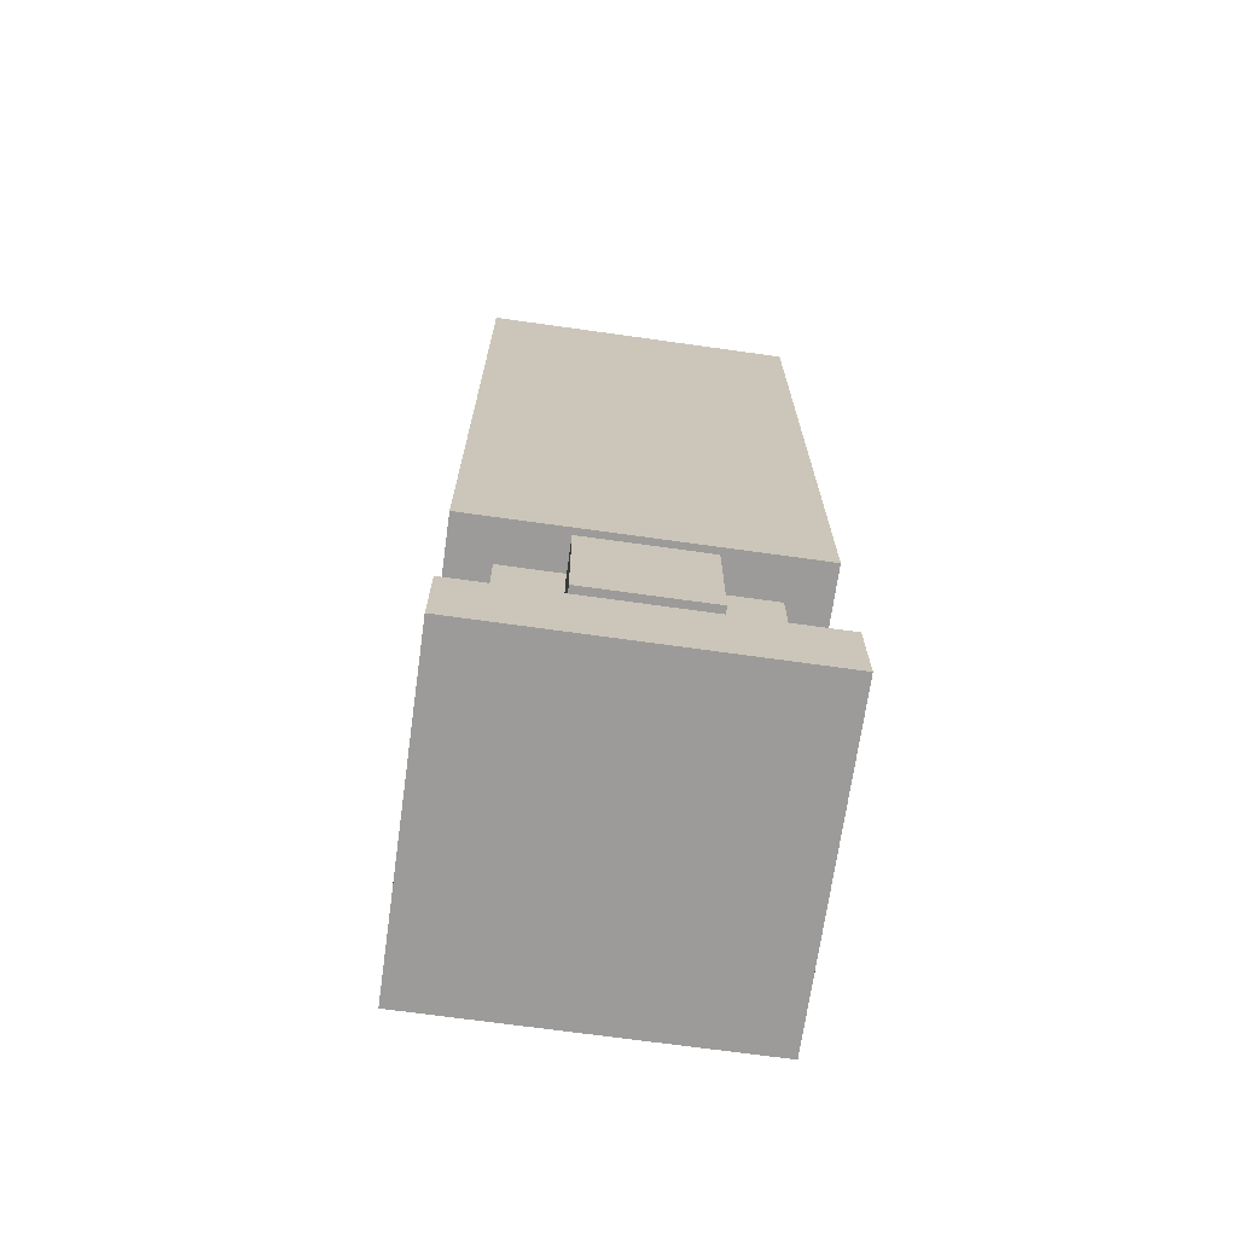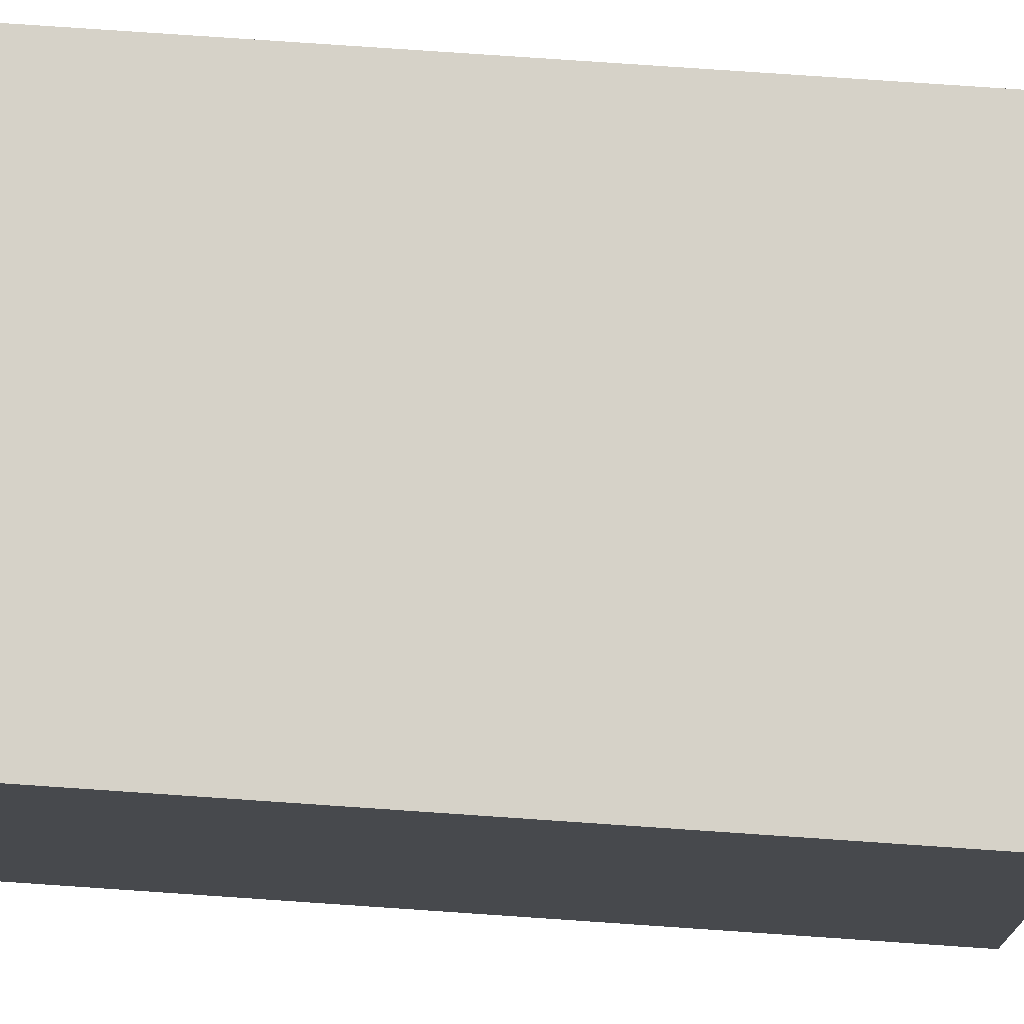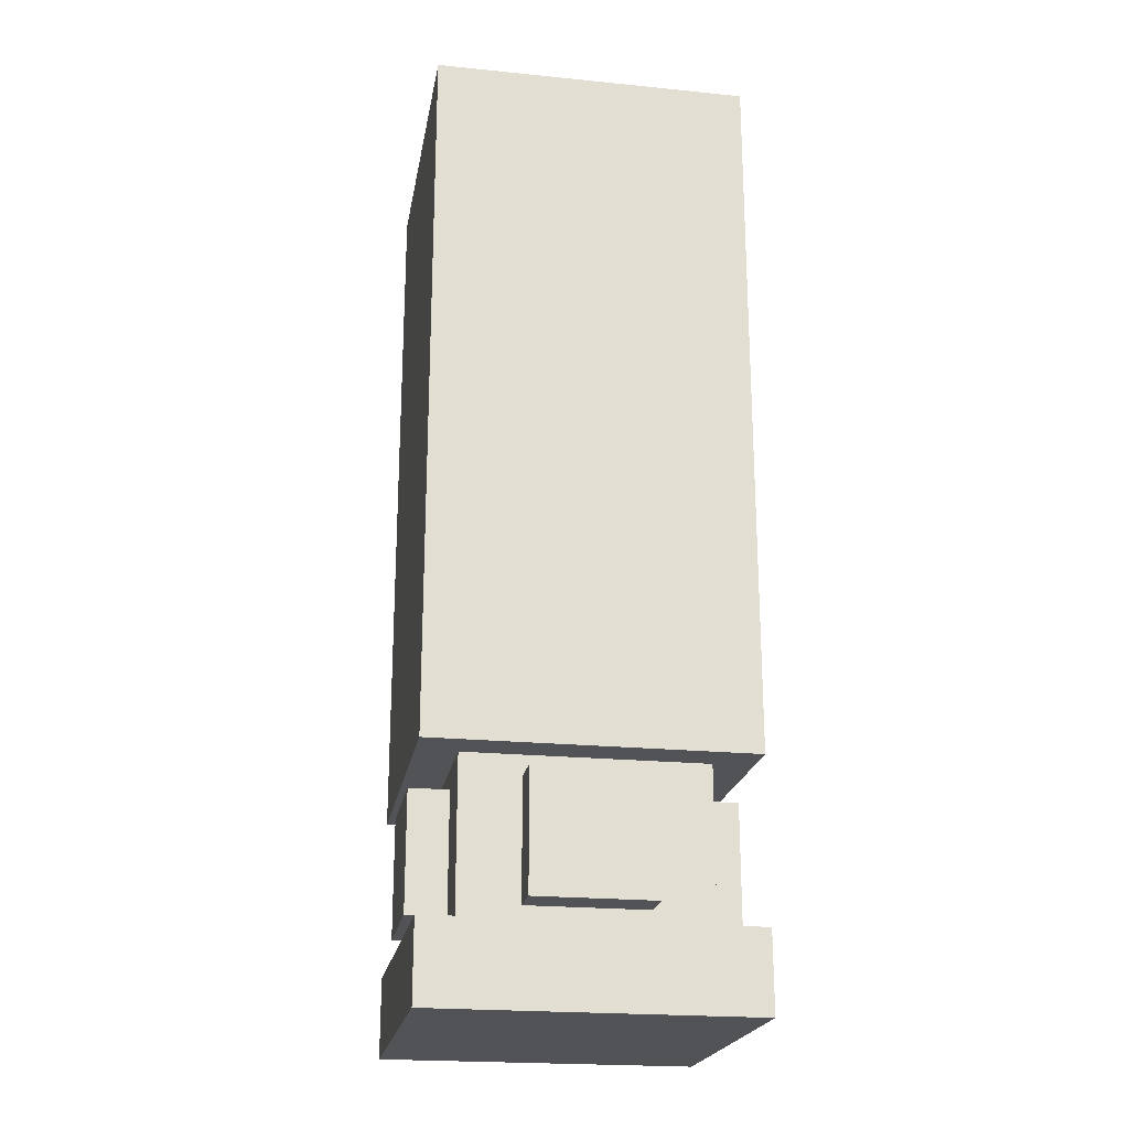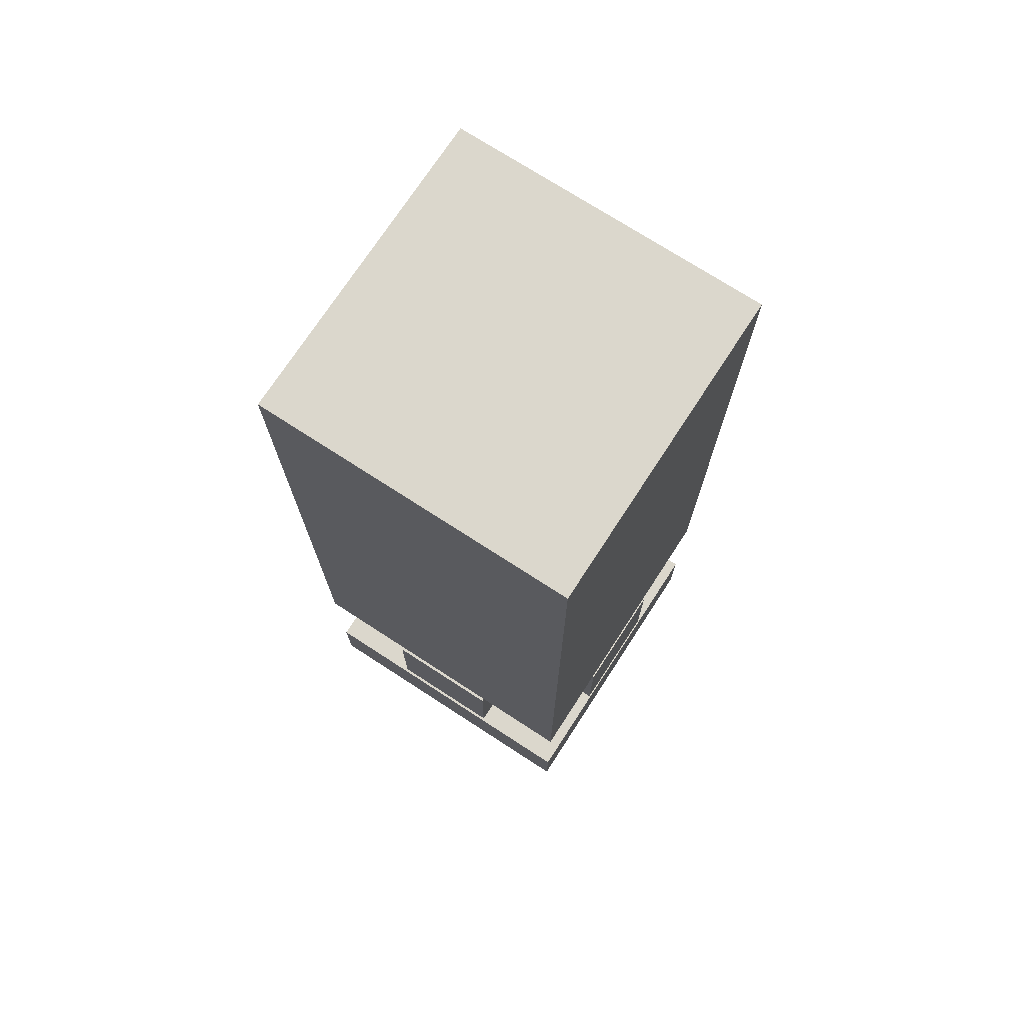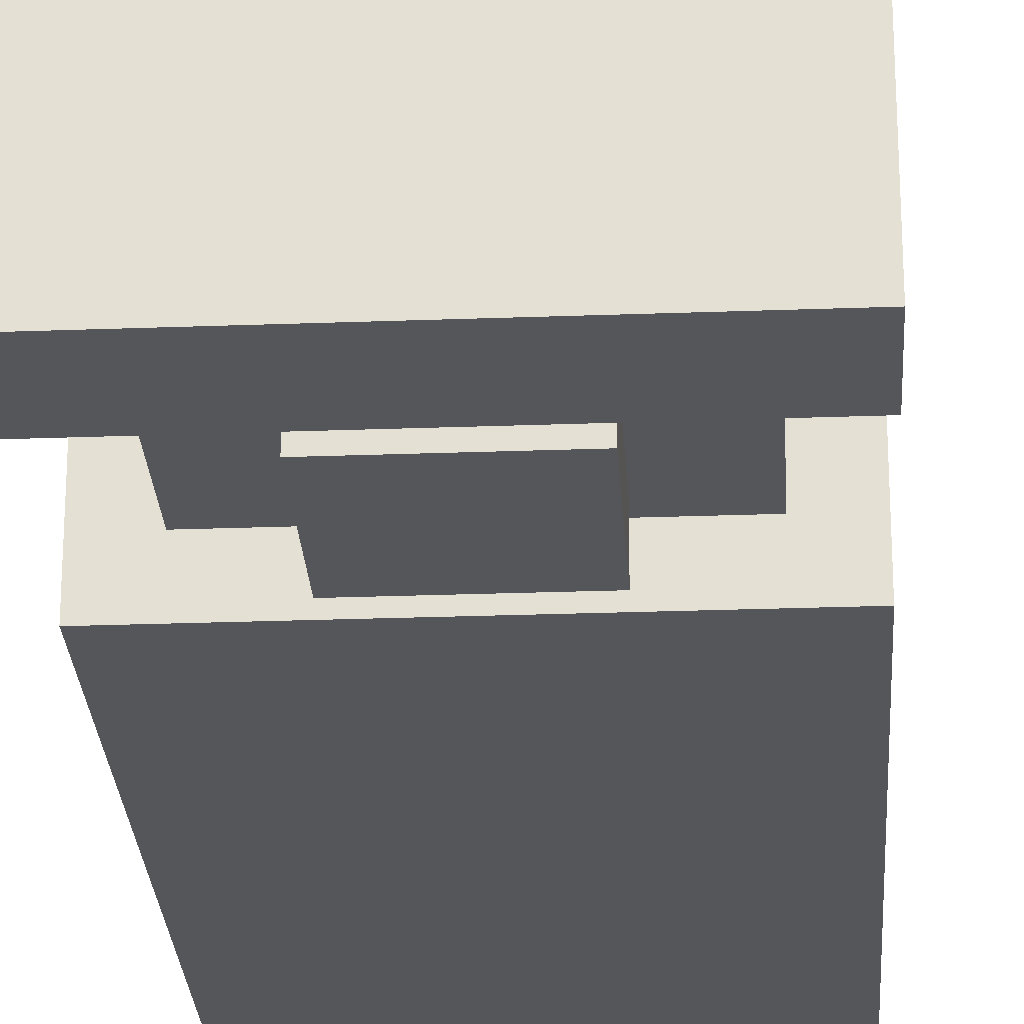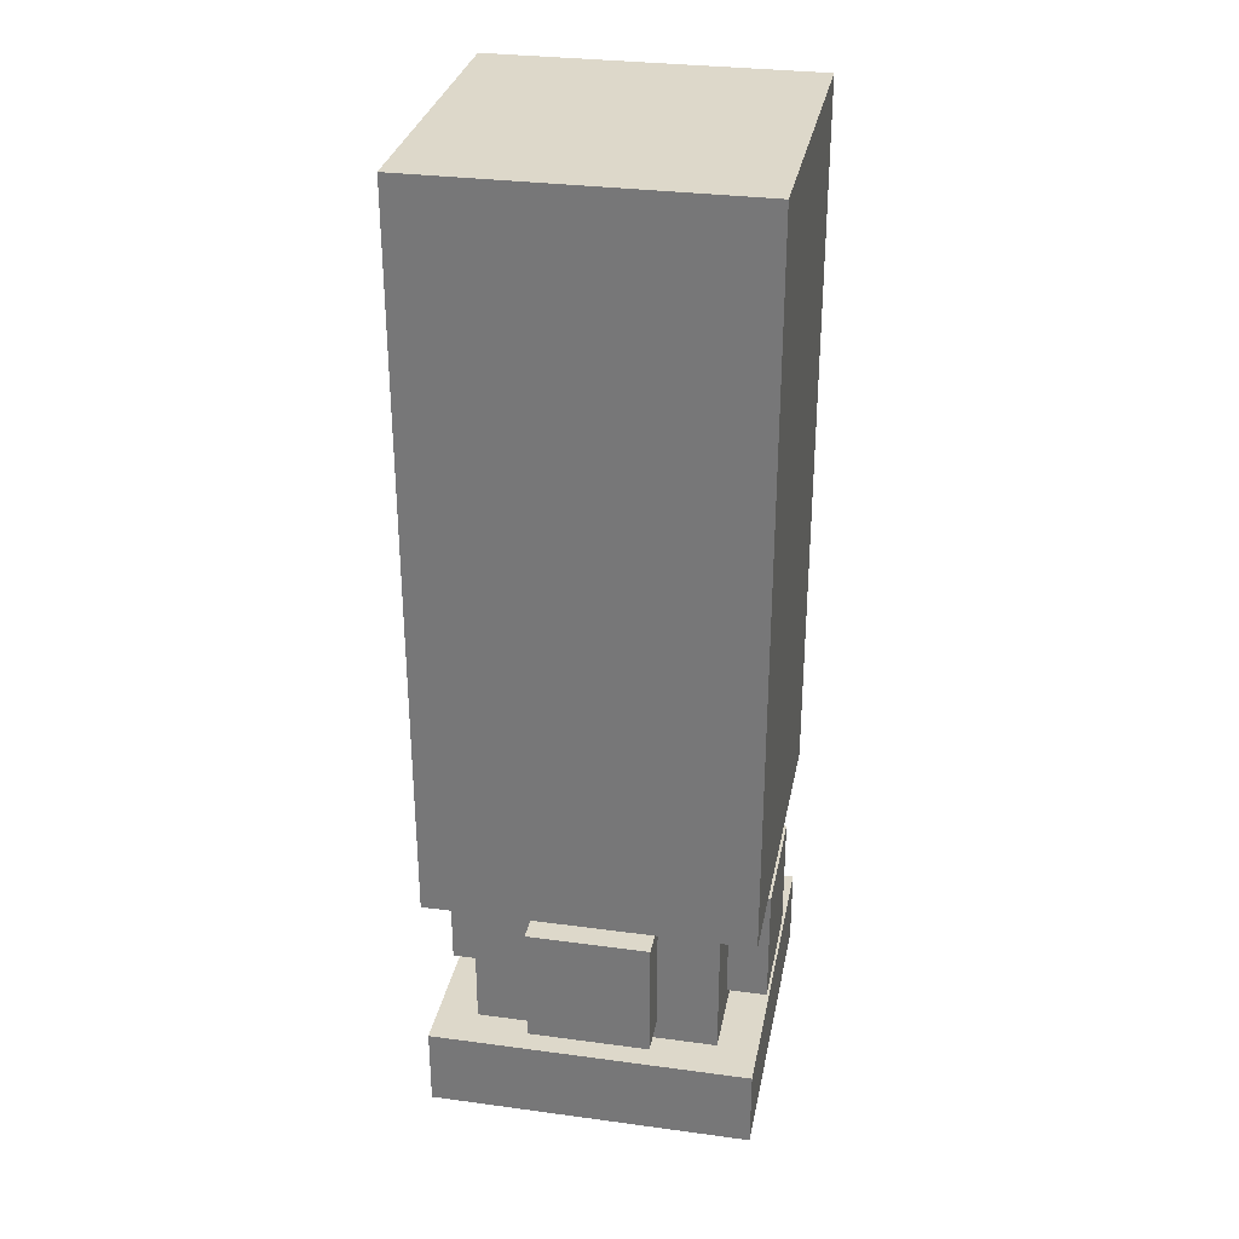
<metadata>
{"format":"obj","ext":"obj","renderer":"f3d","projection":"perspective","resolution":1024,"background":"white","views":[{"elev":-69.8,"azim":-8.0,"up":"+Y"},{"elev":77.9,"azim":-86.1,"up":"+Z"},{"elev":-21.7,"azim":-99.9,"up":"+Y"},{"elev":73.2,"azim":-147.0,"up":"+Y"},{"elev":-25.8,"azim":3.4,"up":"+Z"},{"elev":31.0,"azim":-169.1,"up":"+Y"}]}
</metadata>
<code>
o drill_base
v -0.504 -0.567 0.189
v -0.504 -0.567 -0.189
v -0.504 -0.945 -0.189
v -0.504 -0.945 0.189
v -0.378 -0.567 -0.189
v -0.378 -0.945 -0.189
v -0.378 -0.567 0.189
v -0.378 -0.945 0.189
v -0.504 -1.008 0.504
v -0.504 -1.008 -0.504
v -0.504 -1.26 -0.504
v -0.504 -1.26 0.504
v 0.504 -1.008 -0.504
v 0.504 -1.26 -0.504
v 0.504 -1.008 0.504
v 0.504 -1.26 0.504
v -0.378 -0.504 0.378
v -0.378 -0.504 -0.378
v -0.378 -1.008 -0.378
v -0.378 -1.008 0.378
v 0.378 -0.504 -0.378
v 0.378 -1.008 -0.378
v 0.378 -0.504 0.378
v 0.378 -1.008 0.378
v -0.504 -0.252 0.504
v -0.504 -0.252 -0.504
v -0.504 -0.504 -0.504
v -0.504 -0.504 0.504
v 0.504 -0.252 -0.504
v 0.504 -0.504 -0.504
v 0.504 -0.252 0.504
v 0.504 -0.504 0.504
v -0.504 1.764 0.504
v -0.504 1.764 -0.504
v -0.504 -0.252 -0.504
v -0.504 -0.252 0.504
v 0.504 1.764 -0.504
v 0.504 -0.252 -0.504
v 0.504 1.764 0.504
v 0.504 -0.252 0.504
v 0.504 -0.945 -0.189
v 0.504 -0.567 -0.189
v 0.504 -0.567 0.189
v 0.504 -0.945 0.189
v 0.189 -0.945 0.378
v 0.189 -0.567 0.378
v 0.189 -0.567 0.504
v 0.189 -0.945 0.504
v -0.189 -0.945 -0.504
v -0.189 -0.567 -0.504
v 0.189 -0.567 -0.504
v 0.189 -0.945 -0.504
v -0.189 -0.567 0.504
v -0.189 -0.567 0.378
v -0.189 -0.945 0.378
v -0.189 -0.945 0.504
v 0.378 -0.567 -0.189
v 0.378 -0.945 -0.189
v 0.378 -0.567 0.189
v 0.378 -0.945 0.189
v 0.189 -0.567 -0.378
v 0.189 -0.945 -0.378
v -0.189 -0.567 -0.378
v -0.189 -0.945 -0.378
f 57 42 41 58
f 43 59 60 44
f 59 43 42 57
f 60 58 41 44
f 53 54 55 56
f 47 53 56 48
f 53 47 46 54
f 56 55 45 48
f 52 51 61 62
f 63 50 49 64
f 63 61 51 50
f 64 49 52 62
f 1 2 3 4
f 2 5 6 3
f 7 1 4 8
f 1 7 5 2
f 4 3 6 8
f 9 10 11 12
f 10 13 14 11
f 13 15 16 14
f 15 9 12 16
f 12 11 14 16
f 15 13 10 9
f 17 18 19 20
f 18 21 22 19
f 21 23 24 22
f 23 17 20 24
f 23 21 18 17
f 25 26 27 28
f 26 29 30 27
f 29 31 32 30
f 31 25 28 32
f 28 27 30 32
f 31 29 26 25
f 33 34 35 36
f 34 37 38 35
f 37 39 40 38
f 39 33 36 40
f 39 37 34 33
f 41 42 43 44
f 45 46 47 48
f 49 50 51 52
o drill
v -0.126 1.26 0.126
v -0.126 1.26 -0.126
v -0.126 -0.252 -0.126
v -0.126 -0.252 0.126
v 0.126 1.26 -0.126
v 0.126 -0.252 -0.126
v 0.126 1.26 0.126
v 0.126 -0.252 0.126
f 65 66 67 68
f 66 69 70 67
f 69 71 72 70
f 71 65 68 72
f 66 65 71 69

</code>
